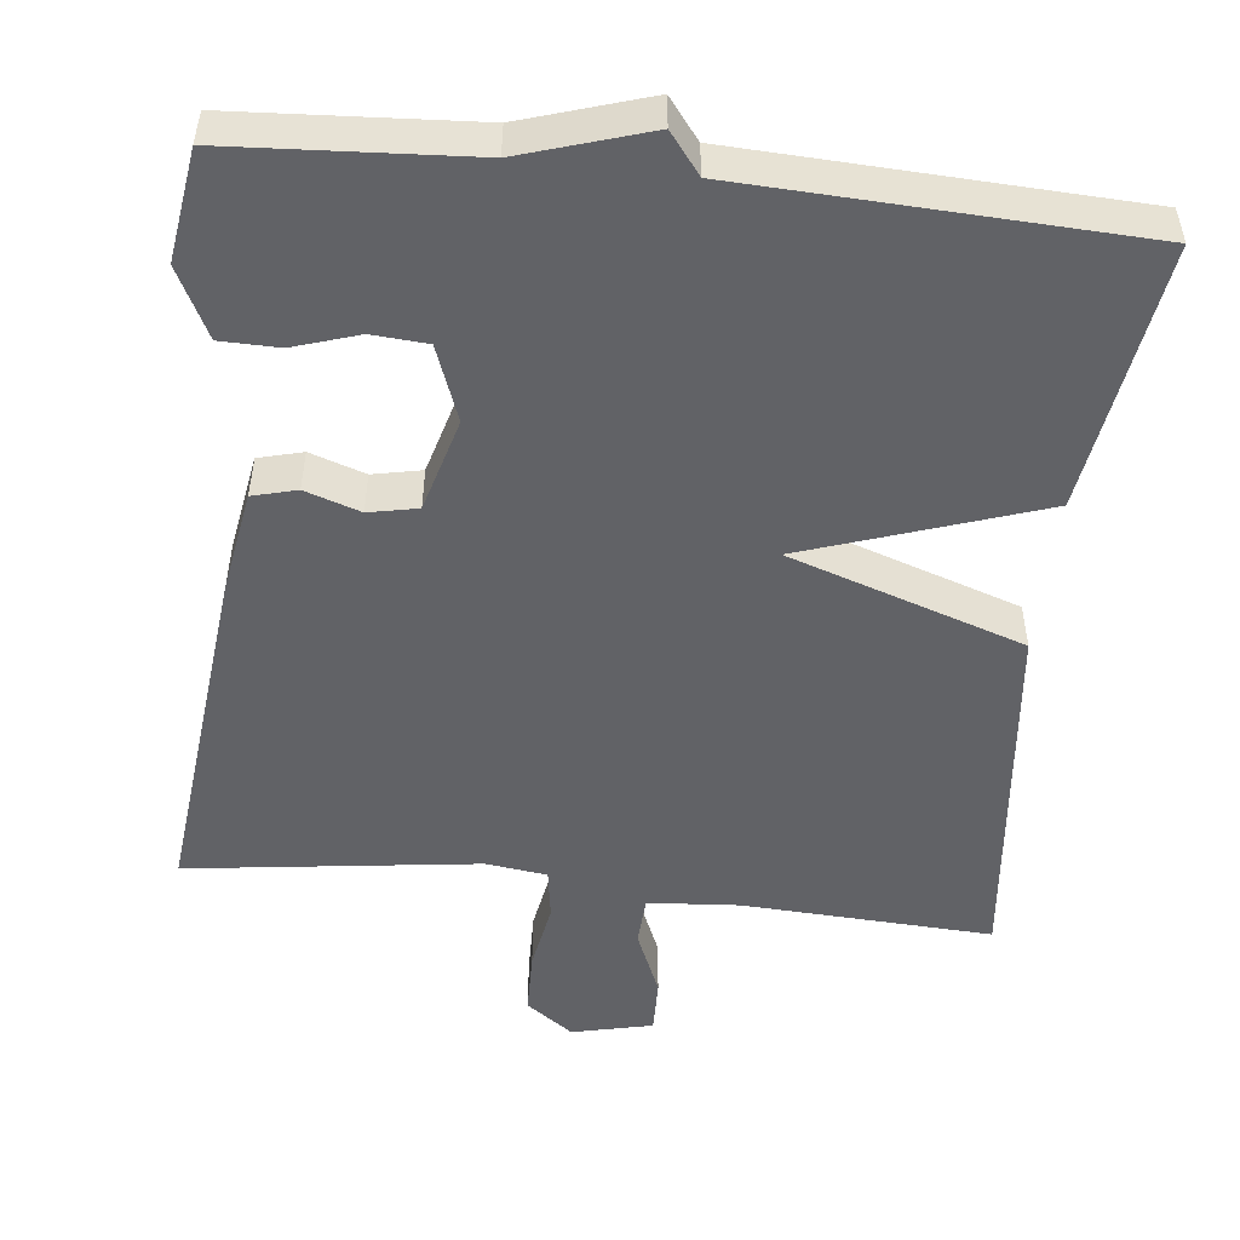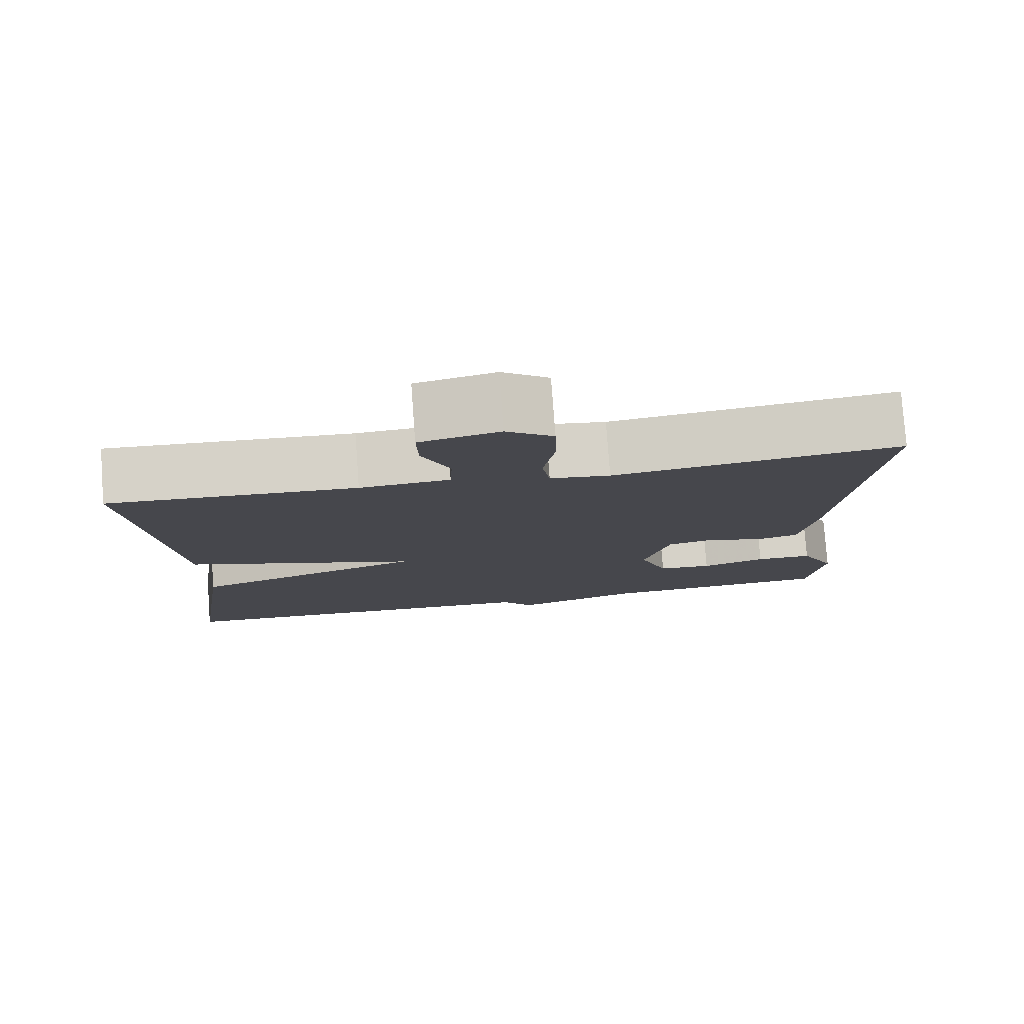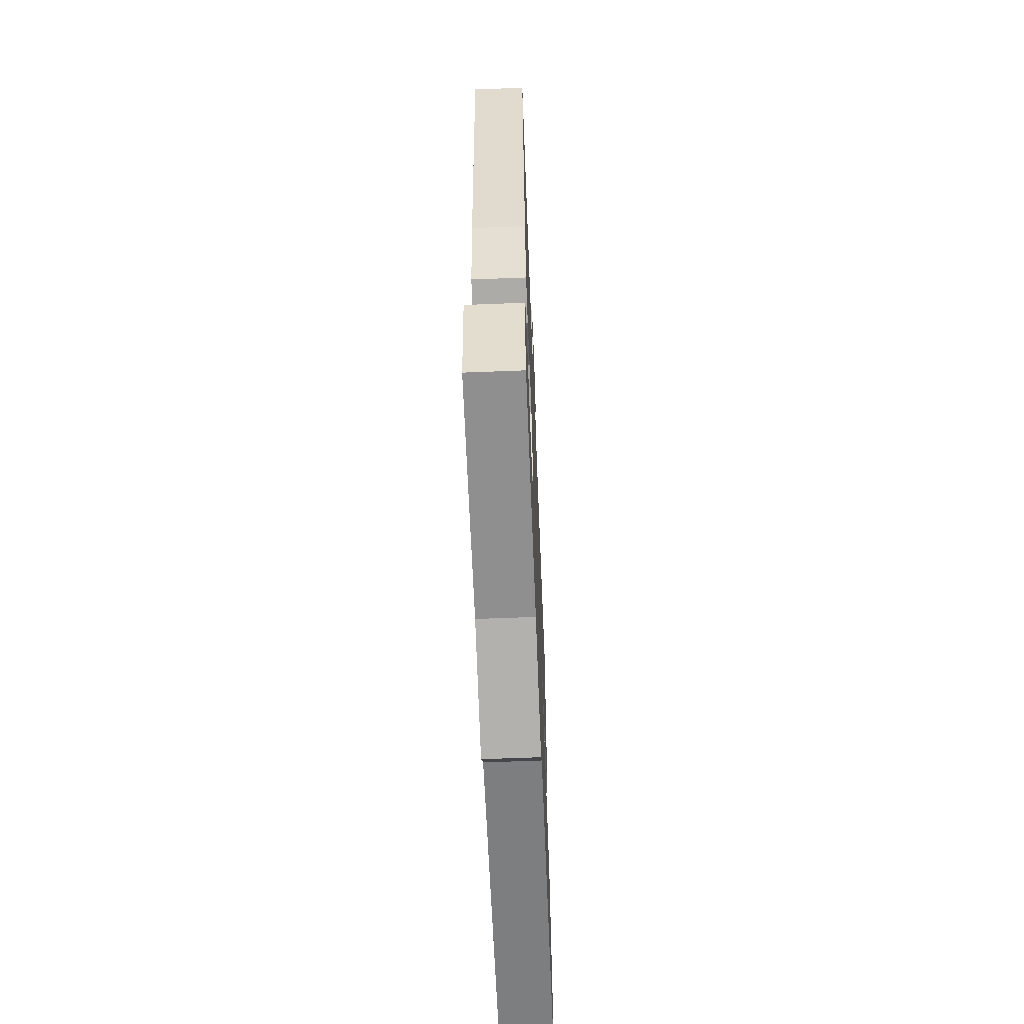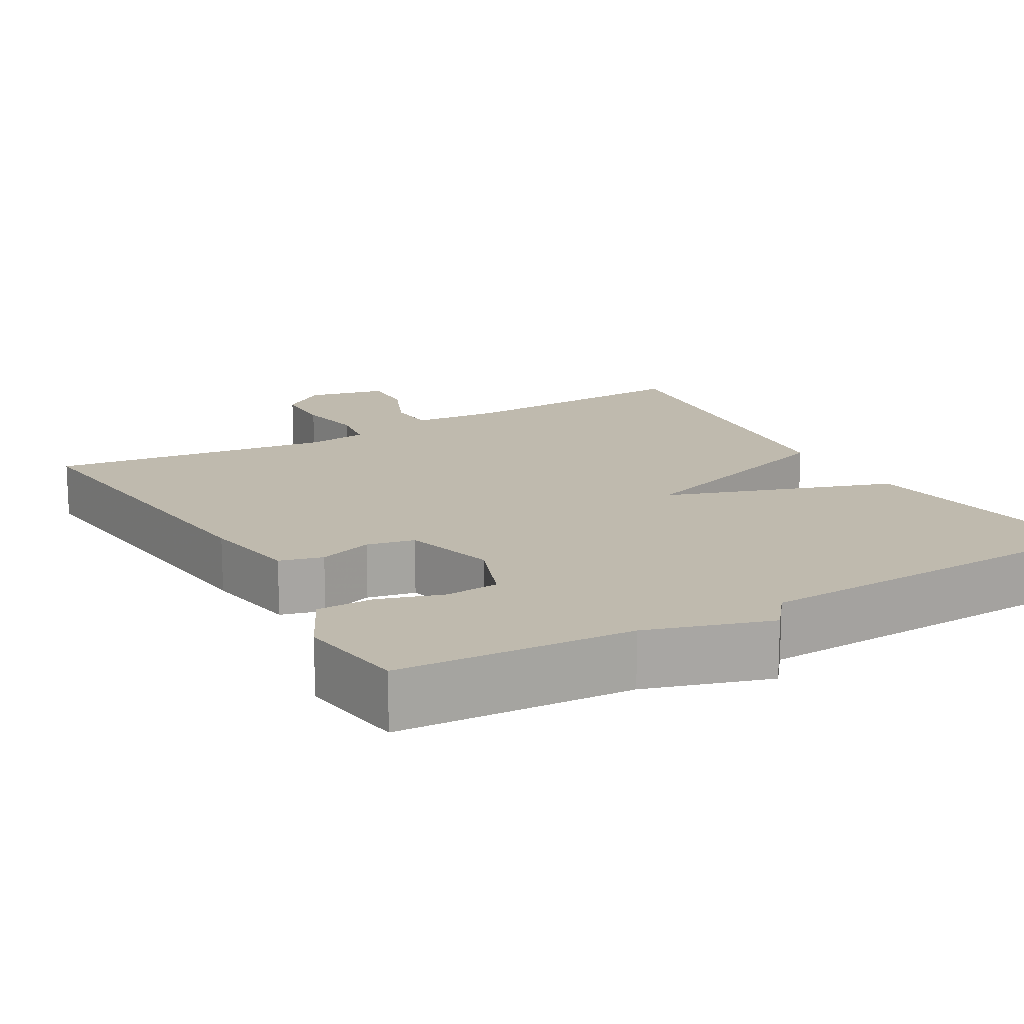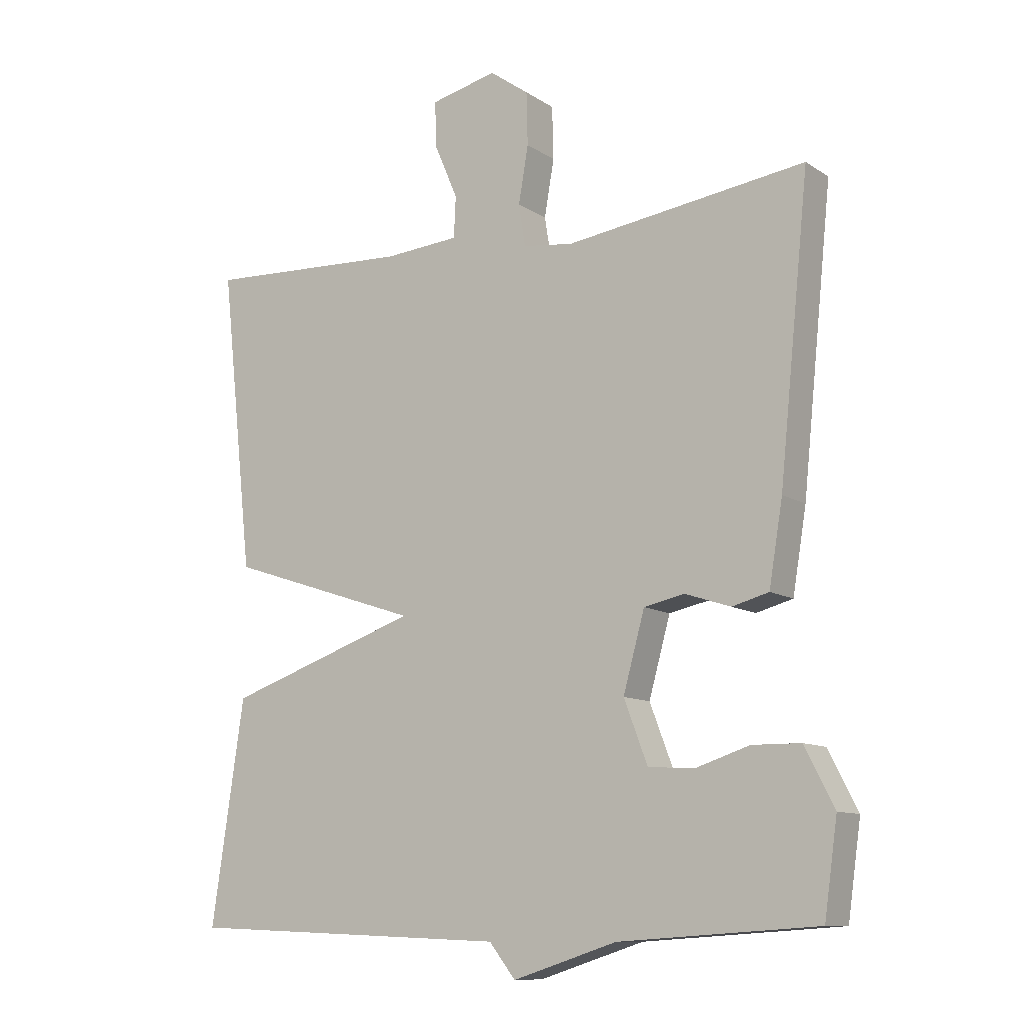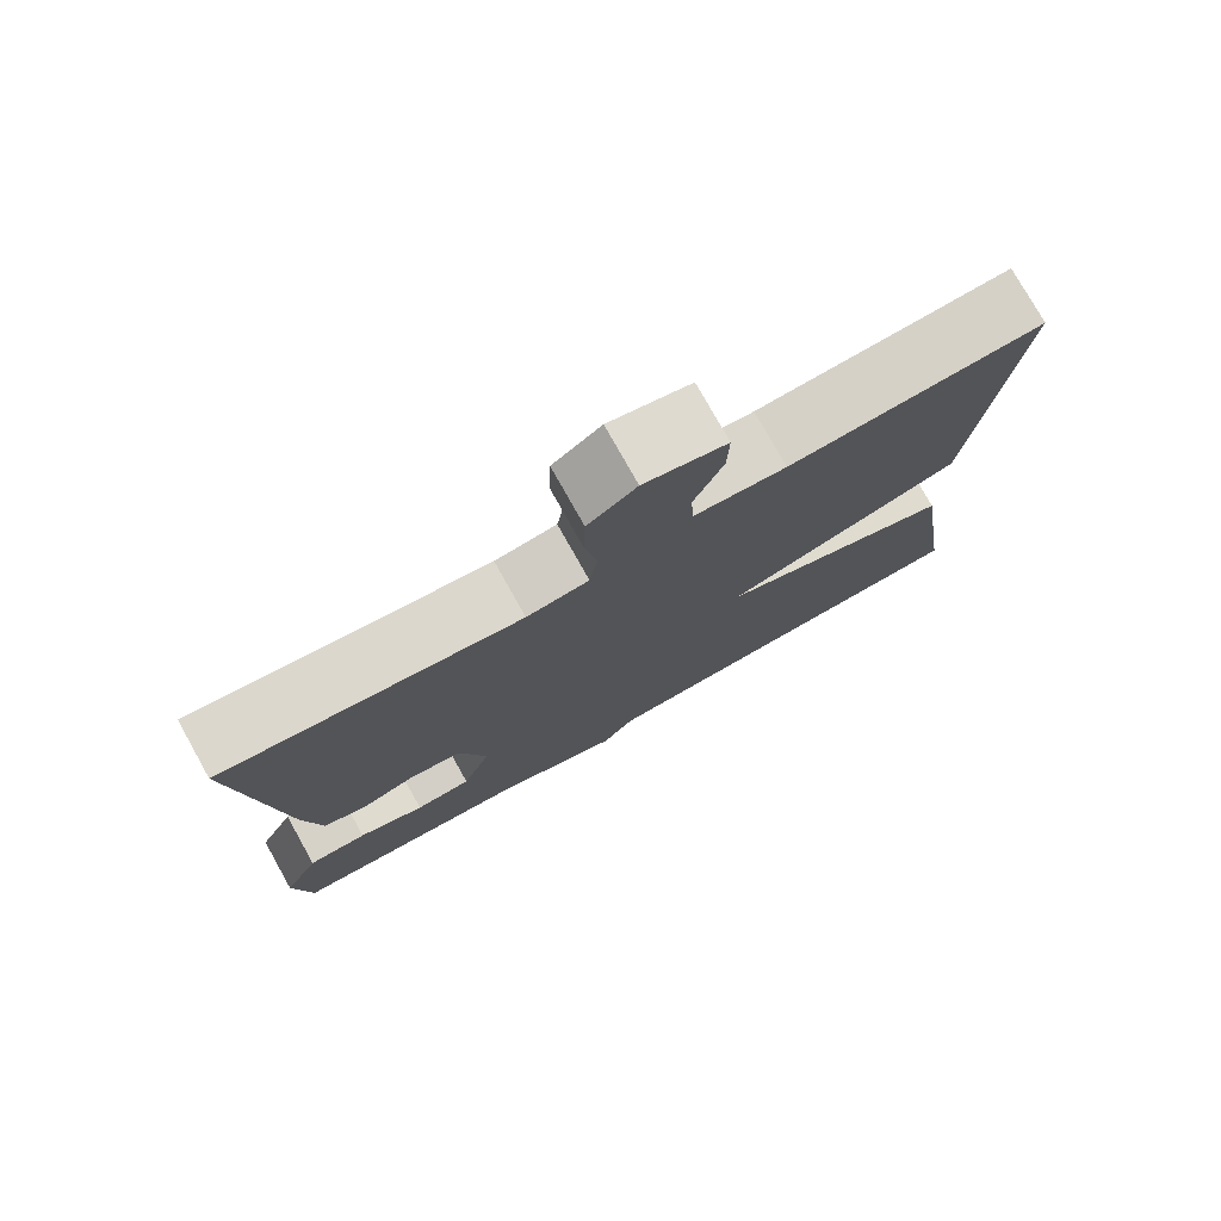
<metadata>
{"format":"obj","ext":"obj","renderer":"f3d","projection":"perspective","resolution":1024,"background":"white","views":[{"elev":-50.7,"azim":173.5,"up":"+Y"},{"elev":78.8,"azim":-4.2,"up":"+Z"},{"elev":-61.6,"azim":92.3,"up":"+Z"},{"elev":15.7,"azim":149.9,"up":"+Y"},{"elev":-10.7,"azim":33.2,"up":"+Z"},{"elev":77.3,"azim":150.7,"up":"+Z"}]}
</metadata>
<code>
v 0.5 0.07 0.5
v 0.454 0.07 0.053
v 0.433 0.07 -0.073
v 0.377 0.07 -0.088
v 0.307 0.07 -0.065
v 0.245 0.07 -0.078
v 0.212 0.07 -0.197
v 0.248 0.07 -0.292
v 0.318 0.07 -0.297
v 0.401 0.07 -0.27
v 0.475 0.07 -0.271
v 0.52 0.07 -0.359
v 0.5 0.07 -0.5
v 0.197 0.07 -0.52
v 0.037 0.07 -0.571
v -0.003 0.07 -0.52
v -0.5 0.07 -0.5
v -0.45 0.07 -0.161
v -0.153 0.07 -0.059
v -0.45 0.07 0.039
v -0.5 0.07 0.5
v -0.184 0.07 0.485
v -0.069 0.07 0.494
v -0.066 0.07 0.557
v -0.102 0.07 0.641
v -0.104 0.07 0.711
v -0.002 0.07 0.735
v 0.058 0.07 0.692
v 0.06 0.07 0.611
v 0.045 0.07 0.524
v 0.055 0.07 0.46
v 0.132 0.07 0.45
v 0.5 0 0.5
v 0.454 0 0.053
v 0.433 0 -0.073
v 0.377 0 -0.088
v 0.307 0 -0.065
v 0.245 0 -0.078
v 0.212 0 -0.197
v 0.248 0 -0.292
v 0.318 0 -0.297
v 0.401 0 -0.27
v 0.475 0 -0.271
v 0.52 0 -0.359
v 0.5 0 -0.5
v 0.197 0 -0.52
v 0.037 0 -0.571
v -0.003 0 -0.52
v -0.5 0 -0.5
v -0.45 0 -0.161
v -0.153 0 -0.059
v -0.45 0 0.039
v -0.5 0 0.5
v -0.184 0 0.485
v -0.069 0 0.494
v -0.066 0 0.557
v -0.102 0 0.641
v -0.104 0 0.711
v -0.002 0 0.735
v 0.058 0 0.692
v 0.06 0 0.611
v 0.045 0 0.524
v 0.055 0 0.46
v 0.132 0 0.45
f 28 29 30
f 27 28 30
f 26 27 30
f 25 26 30
f 24 25 30
f 23 24 30 31
f 22 23 31
f 22 31 32
f 21 22 32
f 20 21 32
f 19 20 32
f 16 17 18 19
f 16 19 32
f 15 16 32
f 14 15 32
f 12 13 14
f 11 12 14
f 10 11 14
f 9 10 14
f 8 9 14
f 7 8 14
f 3 4 5
f 2 3 5
f 1 2 5
f 32 1 5
f 32 5 6
f 7 14 32
f 6 7 32
f 62 61 60
f 62 60 59
f 62 59 58
f 62 58 57
f 62 57 56
f 63 62 56 55
f 63 55 54
f 64 63 54
f 64 54 53
f 64 53 52
f 64 52 51
f 51 50 49 48
f 64 51 48
f 64 48 47
f 64 47 46
f 46 45 44
f 46 44 43
f 46 43 42
f 46 42 41
f 46 41 40
f 46 40 39
f 37 36 35
f 37 35 34
f 37 34 33
f 37 33 64
f 38 37 64
f 64 46 39
f 64 39 38
f 1 33 34 2
f 2 34 35 3
f 3 35 36 4
f 4 36 37 5
f 5 37 38 6
f 6 38 39 7
f 7 39 40 8
f 8 40 41 9
f 9 41 42 10
f 10 42 43 11
f 11 43 44 12
f 12 44 45 13
f 13 45 46 14
f 14 46 47 15
f 15 47 48 16
f 16 48 49 17
f 17 49 50 18
f 18 50 51 19
f 19 51 52 20
f 20 52 53 21
f 21 53 54 22
f 22 54 55 23
f 23 55 56 24
f 24 56 57 25
f 25 57 58 26
f 26 58 59 27
f 27 59 60 28
f 28 60 61 29
f 29 61 62 30
f 30 62 63 31
f 31 63 64 32
f 32 64 33 1

</code>
